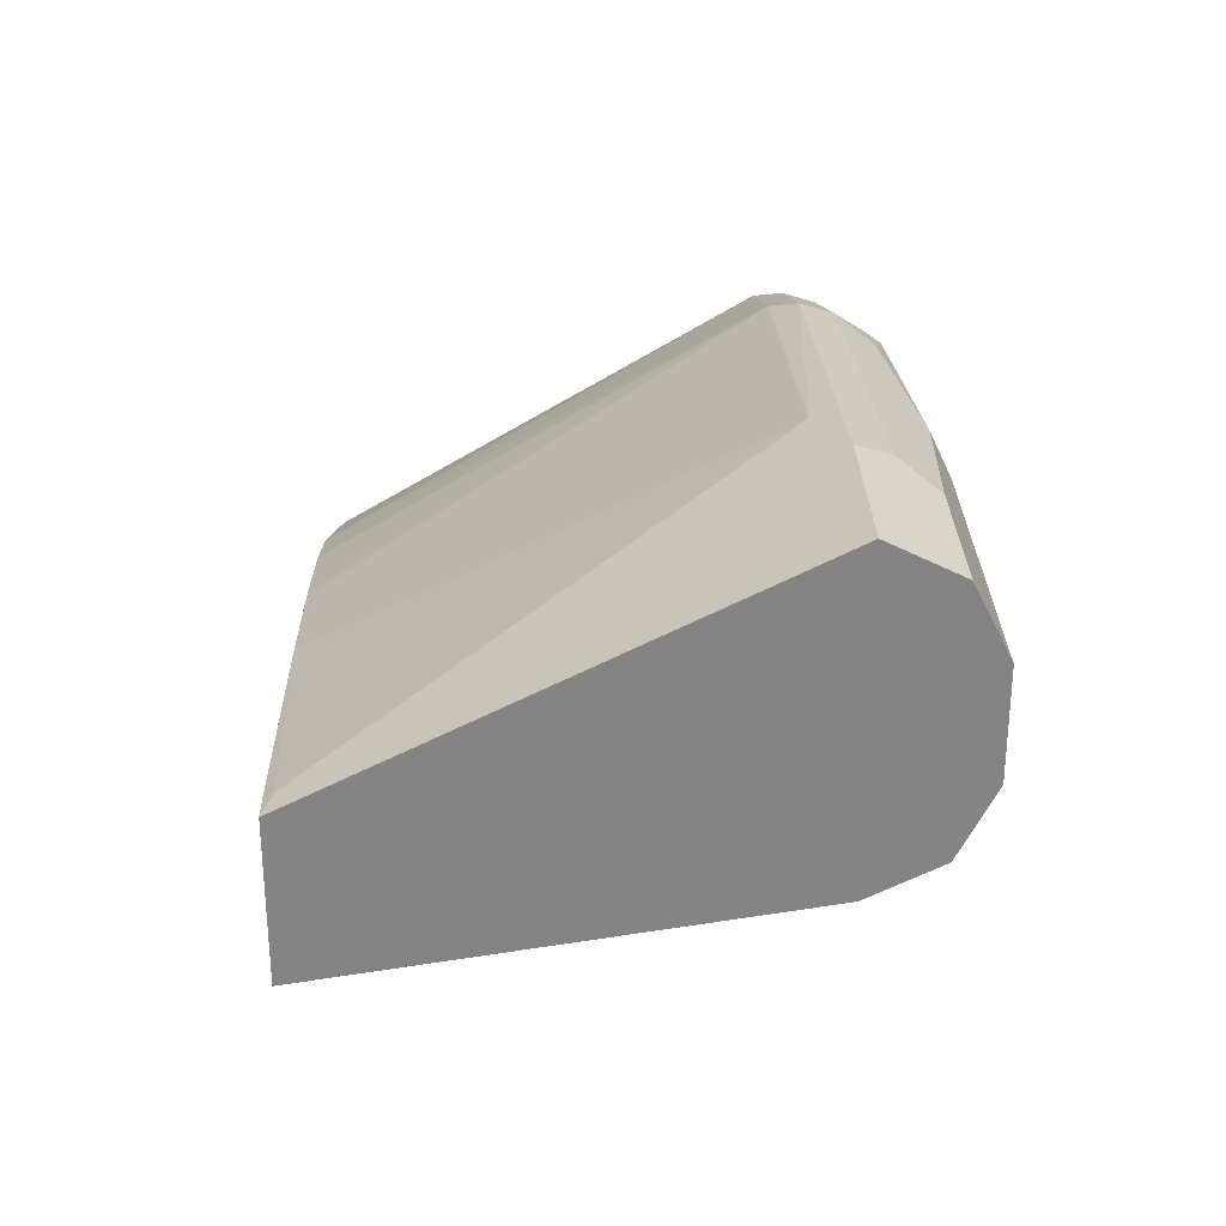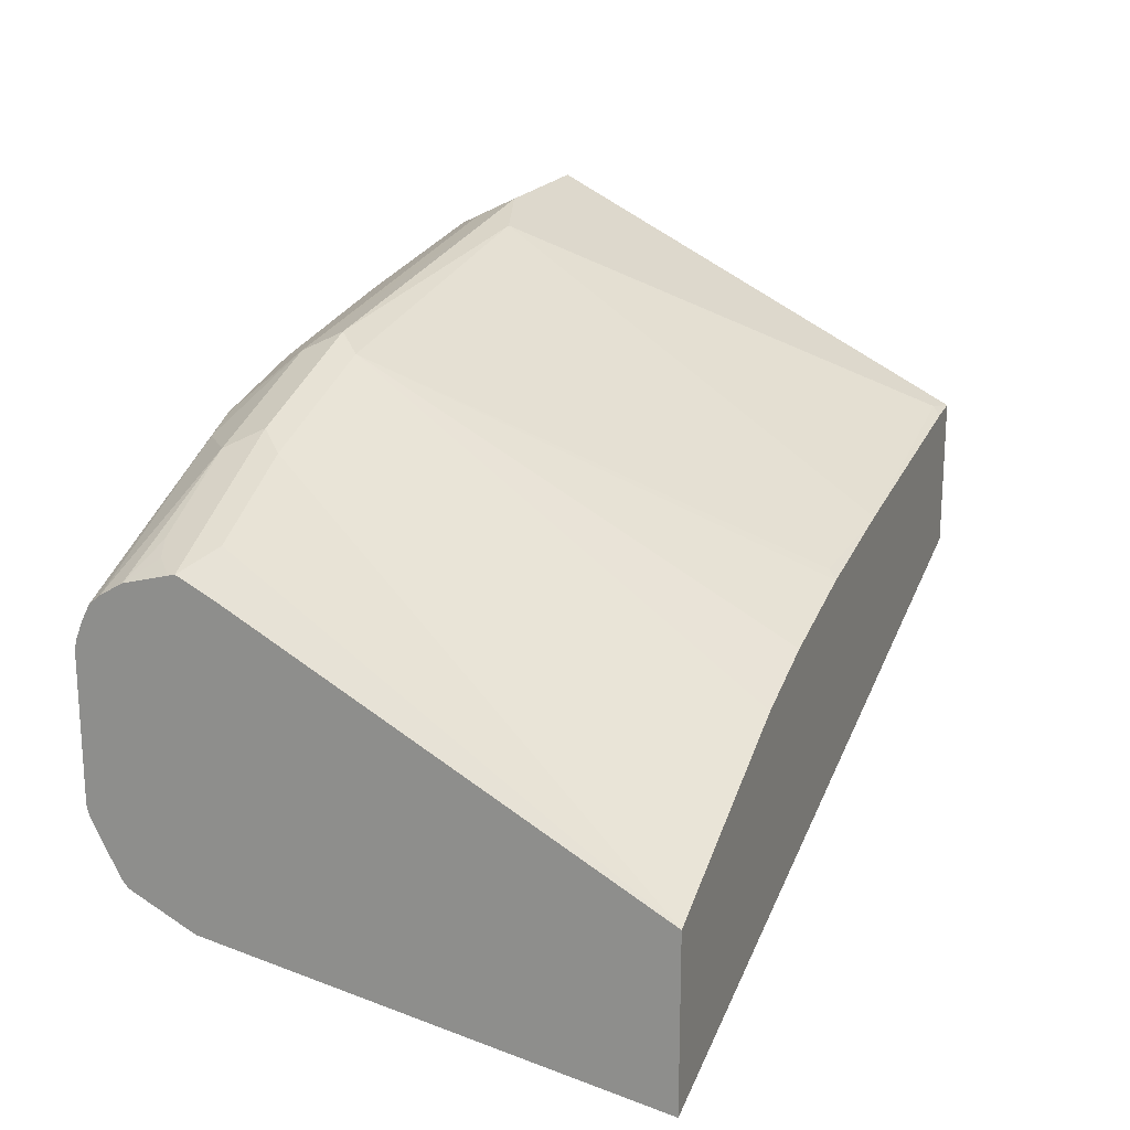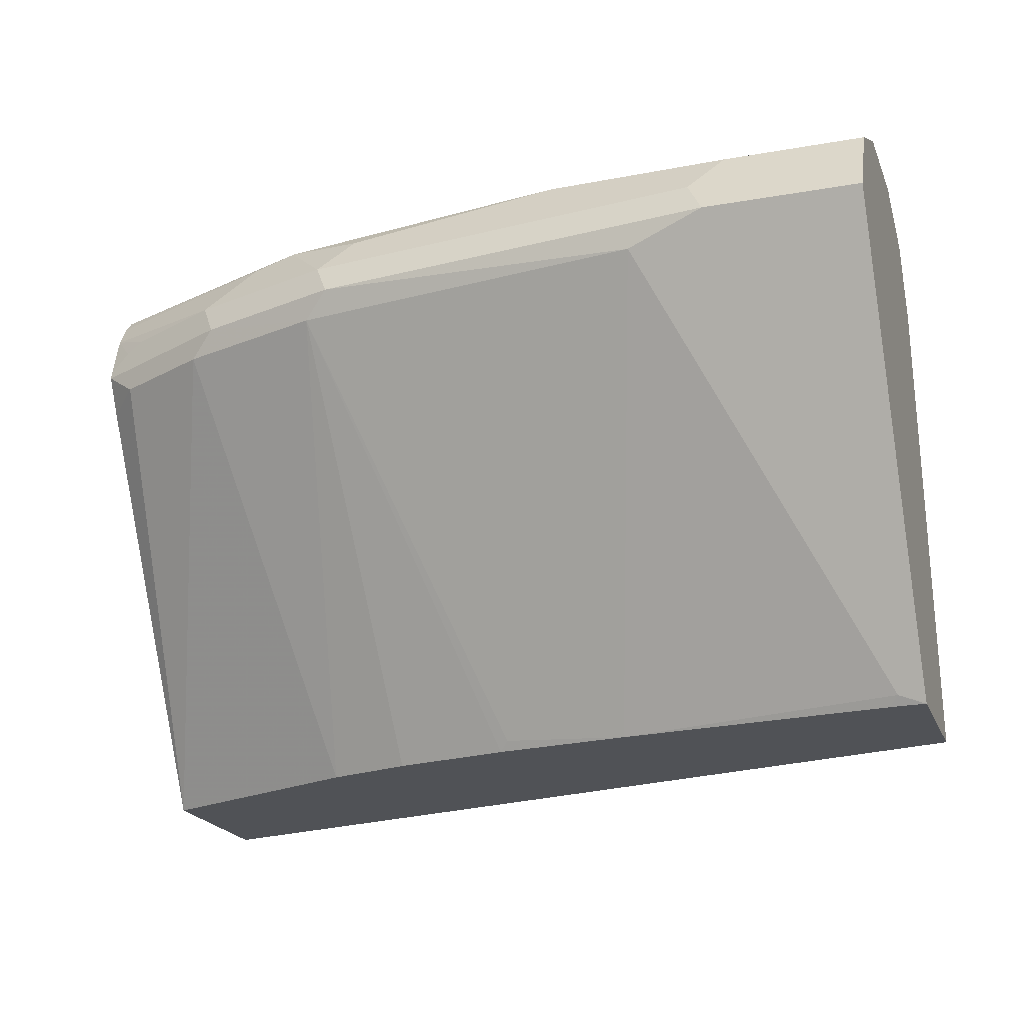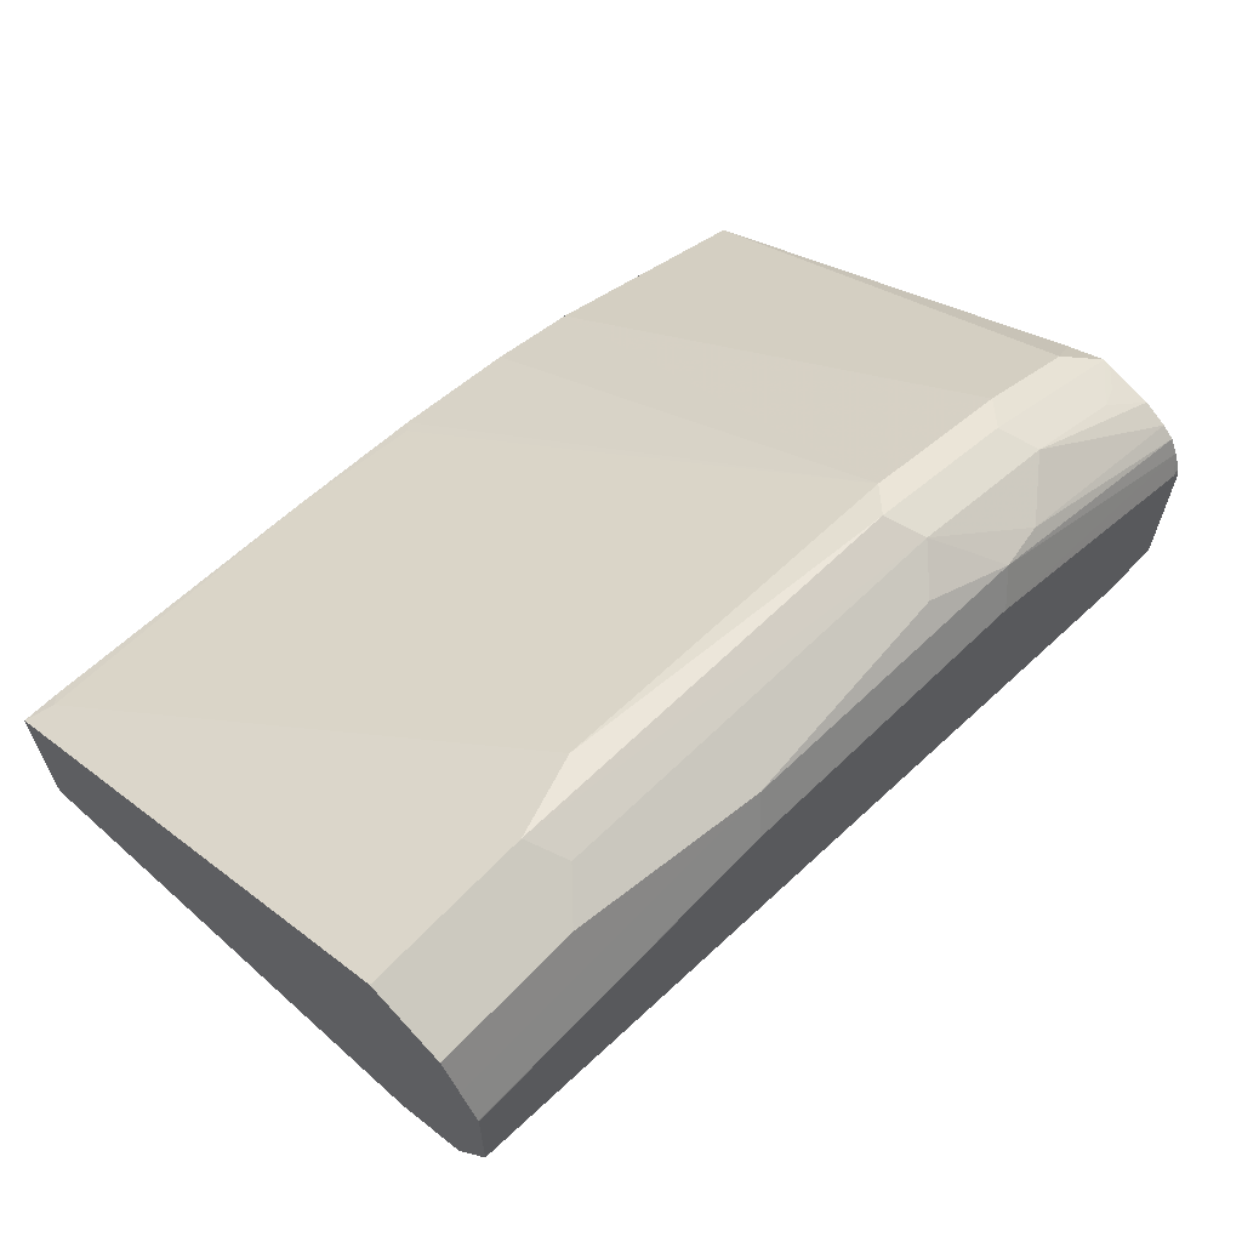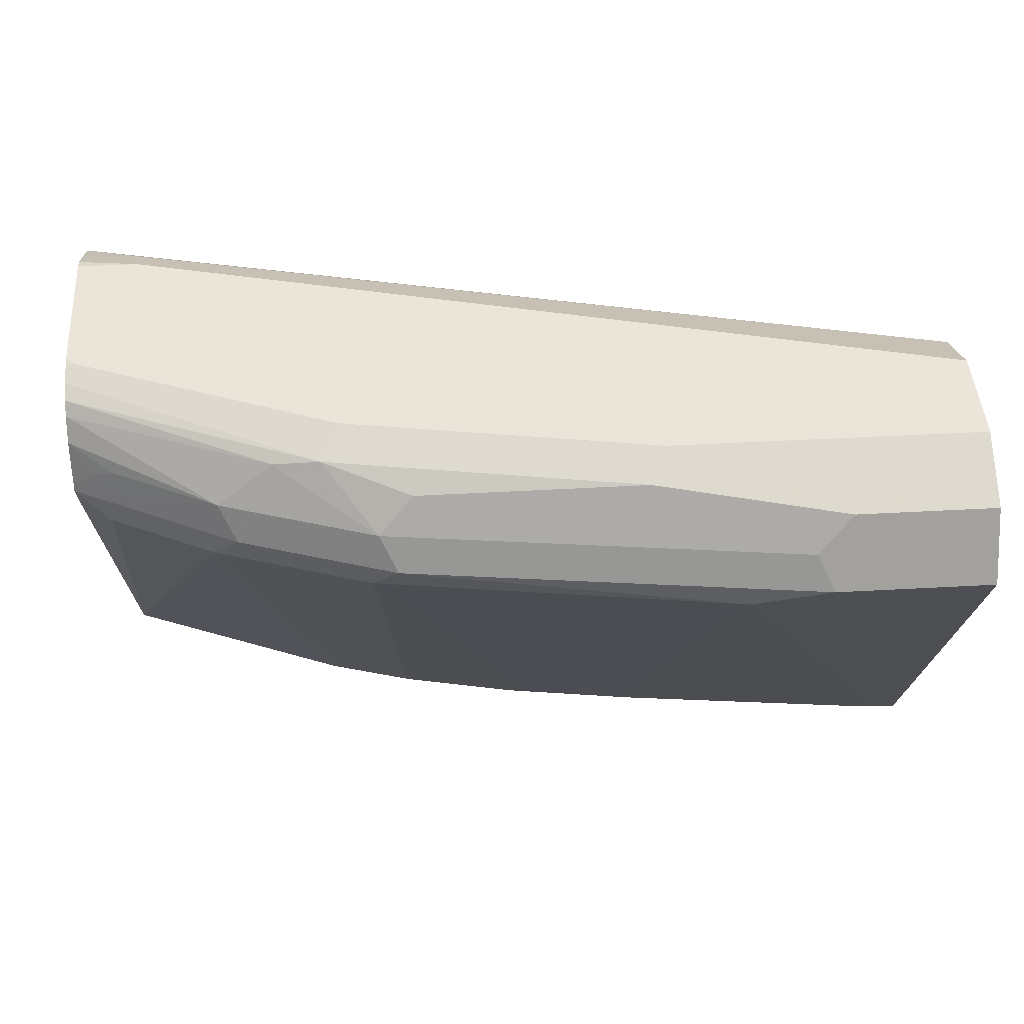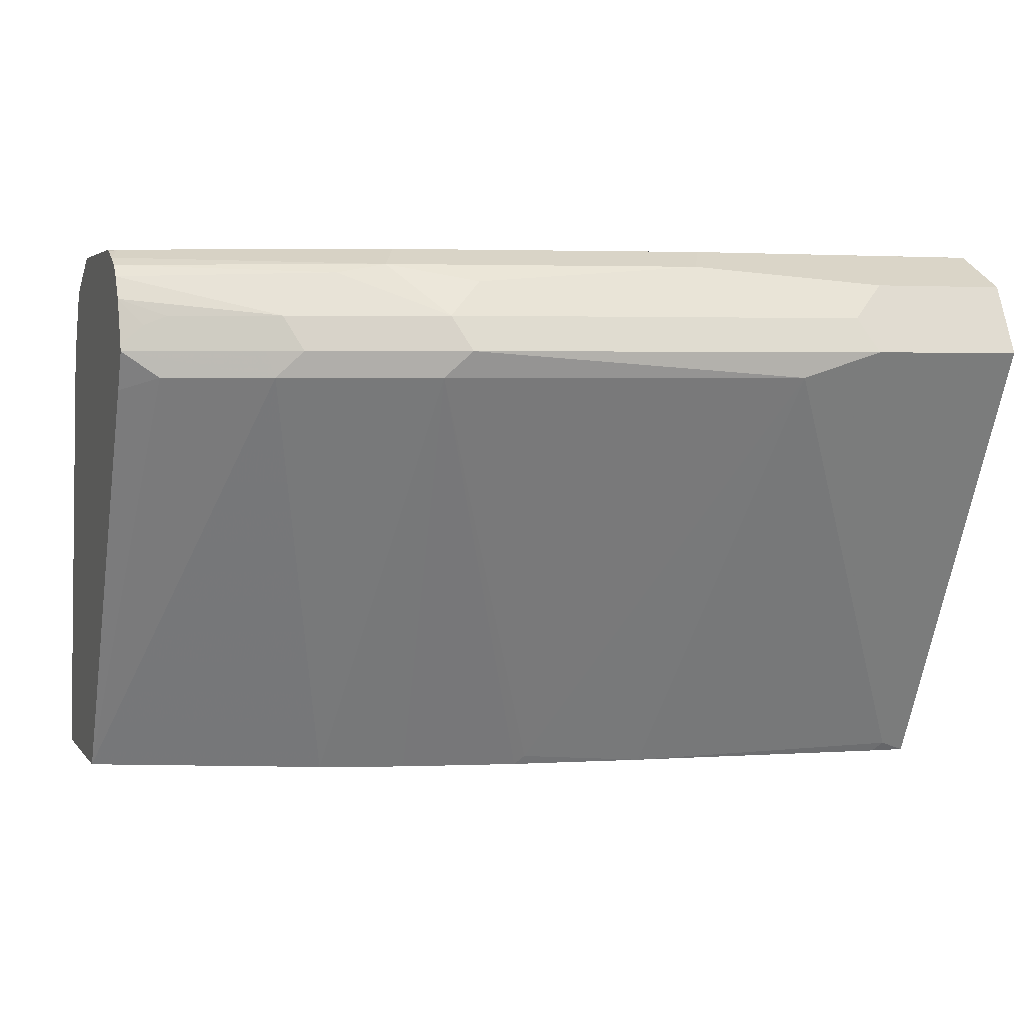
<metadata>
{"format":"obj","ext":"obj","renderer":"f3d","projection":"perspective","resolution":1024,"background":"white","views":[{"elev":28.8,"azim":88.2,"up":"+Z"},{"elev":19.5,"azim":-68.4,"up":"+Z"},{"elev":-20.7,"azim":17.8,"up":"+Y"},{"elev":63.6,"azim":133.5,"up":"+Z"},{"elev":44.9,"azim":-3.7,"up":"+Y"},{"elev":3.5,"azim":-19.0,"up":"+Y"}]}
</metadata>
<code>
v -0.348 0.128 0.6962
v -0.348 0.128 0.7642
v -0.348 0.3039 0.7276
v 0.0001496 0.3039 0.8104
v 0.0001155 0.128 0.7832
v -0.2937 0.2938 0.8864
v -0.3343 0.2938 0.8661
v -0.348 0.289 0.8518
v -0.2569 0.128 0.8025
v -0.348 0.3138 0.7325
v -0.3343 0.314 0.7344
v 0.0001496 0.304 0.8105
v 0.0001496 0.1283 0.7834
v 0.0001496 0.128 0.784
v -0.2971 0.3039 0.8847
v -0.3106 0.3039 0.8779
v -0.348 0.3039 0.8592
v -0.233 0.2938 0.9066
v -0.2836 0.3039 0.8914
v -0.2228 0.128 0.8128
v -0.348 0.3297 0.7405
v -0.3241 0.3241 0.742
v 0.0001496 0.3309 0.8239
v 0.0001496 0.3174 0.8171
v 0.0001496 0.128 0.844
v -0.2904 0.3174 0.8847
v -0.3393 0.314 0.861
v -0.348 0.3066 0.8586
v -0.3309 0.3174 0.8644
v -0.2228 0.3039 0.9117
v -0.1759 0.128 0.8228
v -0.1722 0.1317 0.8256
v -0.09118 0.2938 0.9269
v -0.2296 0.3174 0.9049
v -0.348 0.3321 0.7435
v 0.0001496 0.3377 0.8374
v -0.3241 0.3377 0.7564
v 0.0001496 0.1284 0.8442
v -2.083e-05 0.128 0.844
v -0.348 0.333 0.8482
v -0.348 0.3241 0.8535
v -0.2684 0.3343 0.8813
v -0.06078 0.3039 0.932
v -0.1216 0.128 0.8306
v -0.01014 0.1317 0.8458
v -0.2161 0.3309 0.8982
v -0.2498 0.3377 0.8847
v -0.06756 0.3174 0.9252
v -0.1283 0.3377 0.9049
v -0.348 0.338 0.7547
v 0.0001496 0.3444 0.8509
v -0.348 0.3435 0.7659
v -0.3241 0.3444 0.7699
v 0.0001496 0.3039 0.932
v -0.01386 0.128 0.8431
v -0.348 0.3377 0.8441
v -0.2431 0.3444 0.8712
v -0.348 0.3408 0.8378
v 0.0001496 0.3174 0.9252
v -0.05404 0.3309 0.9184
v 0.0001496 0.3342 0.9118
v 0.0001496 0.3377 0.9049
v 0.0001496 0.3443 0.8916
v -0.1216 0.3444 0.8914
v 0.0001496 0.3444 0.8914
v -0.348 0.3444 0.7699
v -0.3444 0.3444 0.8306
v -0.348 0.3436 0.8306
v 0.0001496 0.3309 0.9184
v -0.348 0.3444 0.8271
f 30 43 34
f 33 45 38
f 31 44 32
f 32 44 33
f 33 44 45
f 33 38 43
f 35 50 37
f 34 47 42
f 34 43 48
f 34 48 49
f 34 49 46
f 36 37 51
f 30 33 43
f 34 46 47
f 27 29 41
f 18 32 33
f 26 42 40
f 37 50 52
f 18 31 32
f 18 20 31
f 18 33 30
f 19 30 34
f 19 34 26
f 27 41 28
f 21 35 23
f 23 35 37
f 23 37 36
f 25 38 39
f 26 40 41
f 26 41 29
f 26 34 42
f 21 23 22
f 37 52 53
f 60 69 61
f 38 45 39
f 18 30 19
f 67 70 68
f 63 65 64
f 58 67 68
f 57 67 58
f 52 66 53
f 51 64 65
f 51 57 64
f 51 67 57
f 51 70 67
f 51 66 70
f 51 53 66
f 49 63 64
f 49 62 63
f 49 61 62
f 49 60 61
f 48 60 49
f 38 54 43
f 39 45 55
f 40 42 56
f 42 47 56
f 43 54 59
f 43 59 48
f 37 53 51
f 44 55 45
f 47 57 58
f 47 58 56
f 47 49 64
f 47 64 57
f 48 59 69
f 48 69 60
f 46 49 47
f 17 29 27
f 1 21 10
f 17 27 28
f 3 10 11
f 2 9 6
f 2 7 8
f 2 6 7
f 1 9 2
f 1 20 9
f 1 31 20
f 1 44 31
f 1 55 44
f 1 39 55
f 1 25 39
f 1 14 25
f 1 5 14
f 1 4 5
f 3 11 4
f 1 3 4
f 1 50 35
f 1 52 50
f 1 66 52
f 1 70 66
f 1 68 70
f 1 58 68
f 1 56 58
f 1 40 56
f 1 41 40
f 1 28 41
f 1 17 28
f 1 8 17
f 1 2 8
f 17 26 29
f 1 10 3
f 4 12 24
f 1 35 21
f 4 23 36
f 16 26 17
f 4 24 23
f 15 26 16
f 15 19 26
f 11 24 12
f 11 23 24
f 11 22 23
f 11 21 22
f 10 21 11
f 7 17 8
f 6 19 15
f 6 18 19
f 6 9 18
f 6 17 7
f 6 16 17
f 9 20 18
f 5 13 14
f 4 51 65
f 6 15 16
f 4 65 63
f 4 63 62
f 4 62 61
f 4 61 69
f 4 59 54
f 4 54 38
f 4 69 59
f 4 38 25
f 4 25 14
f 4 14 13
f 4 13 5
f 4 11 12
f 4 36 51

</code>
